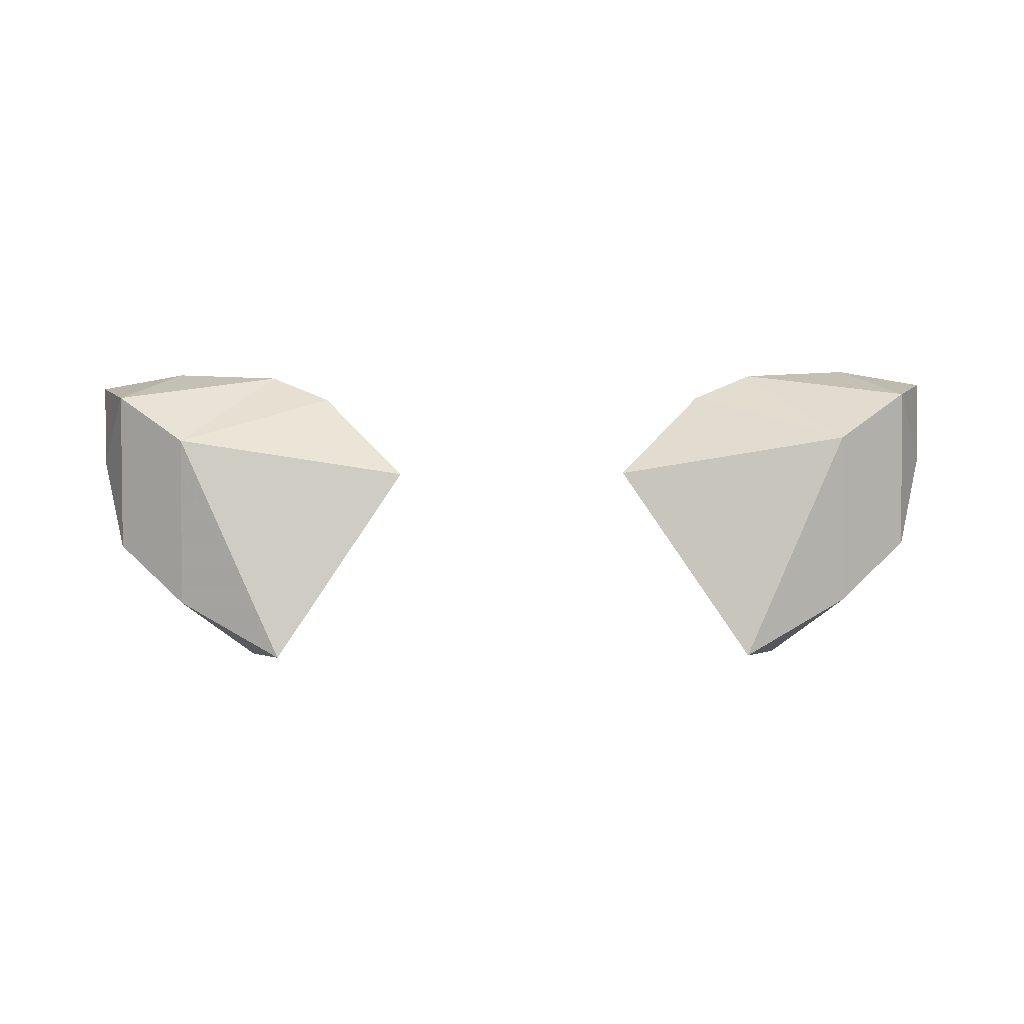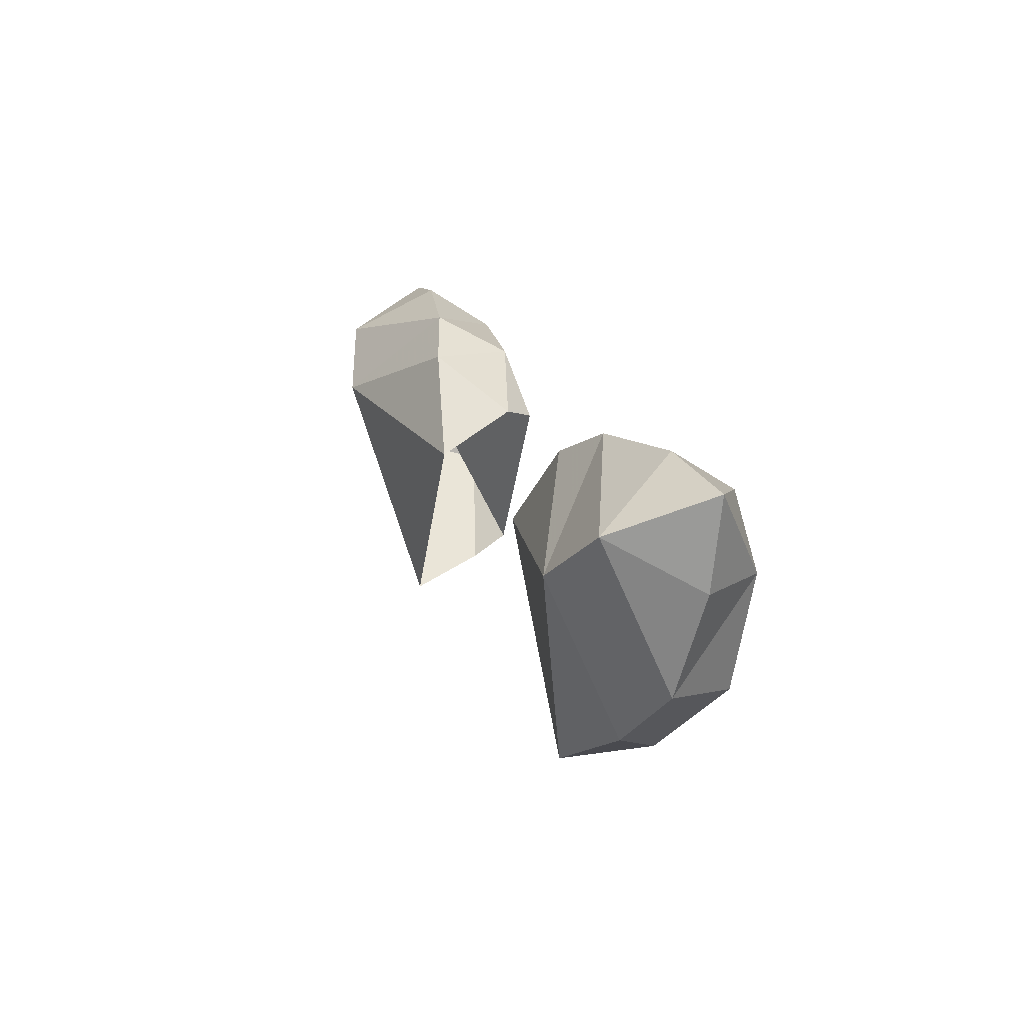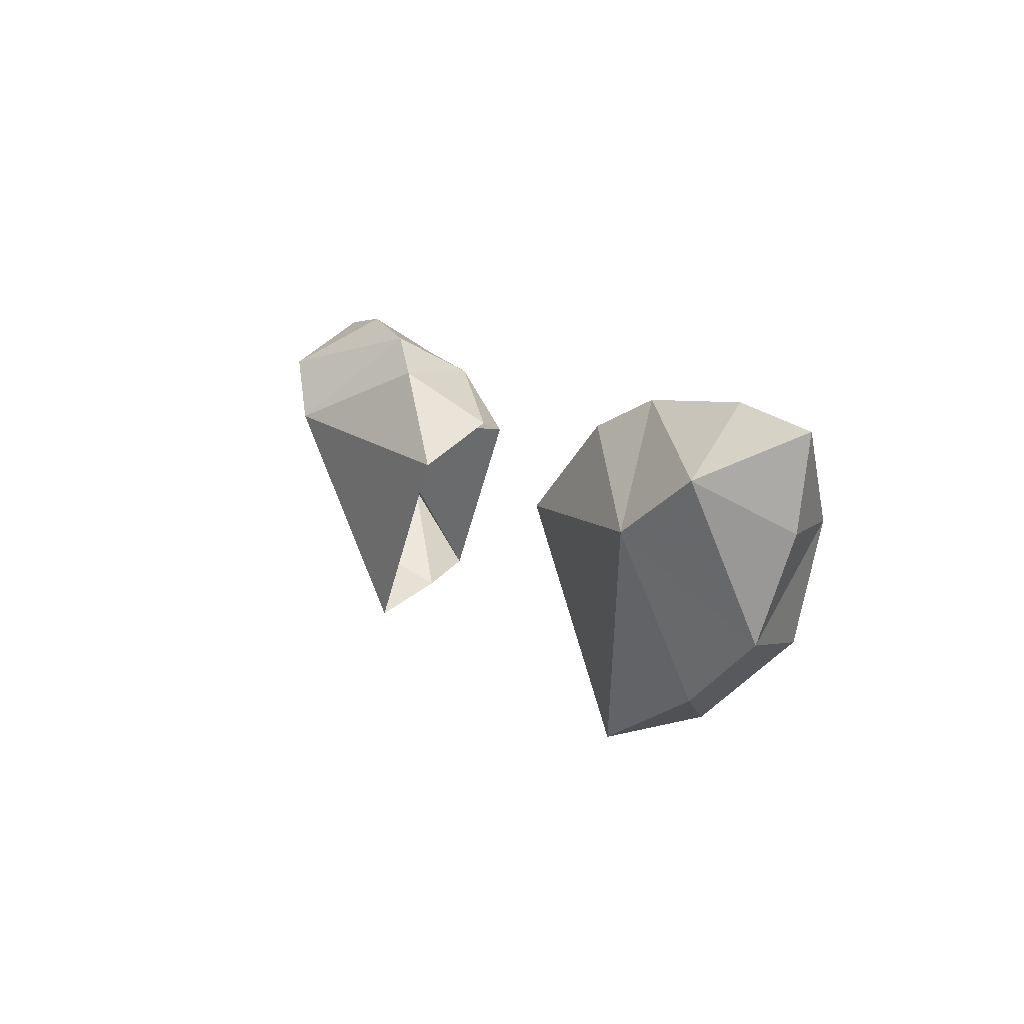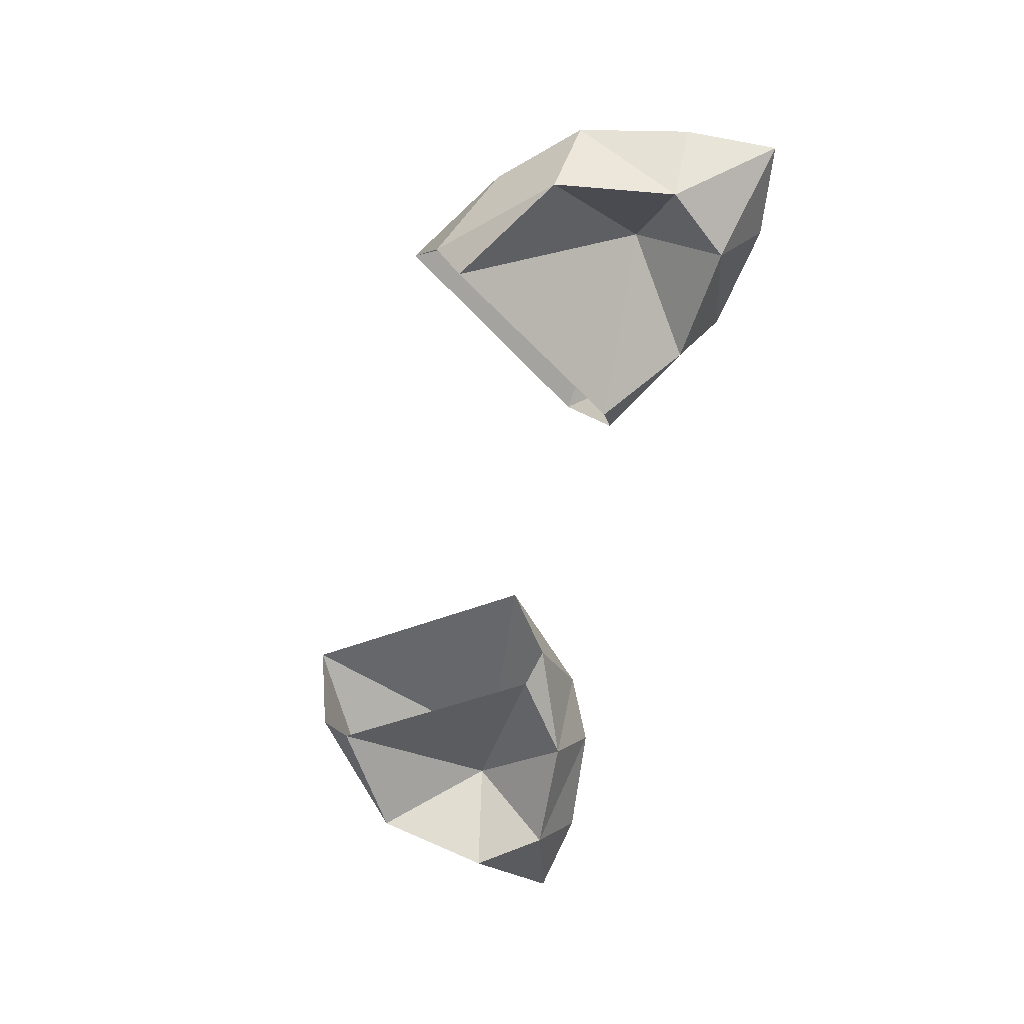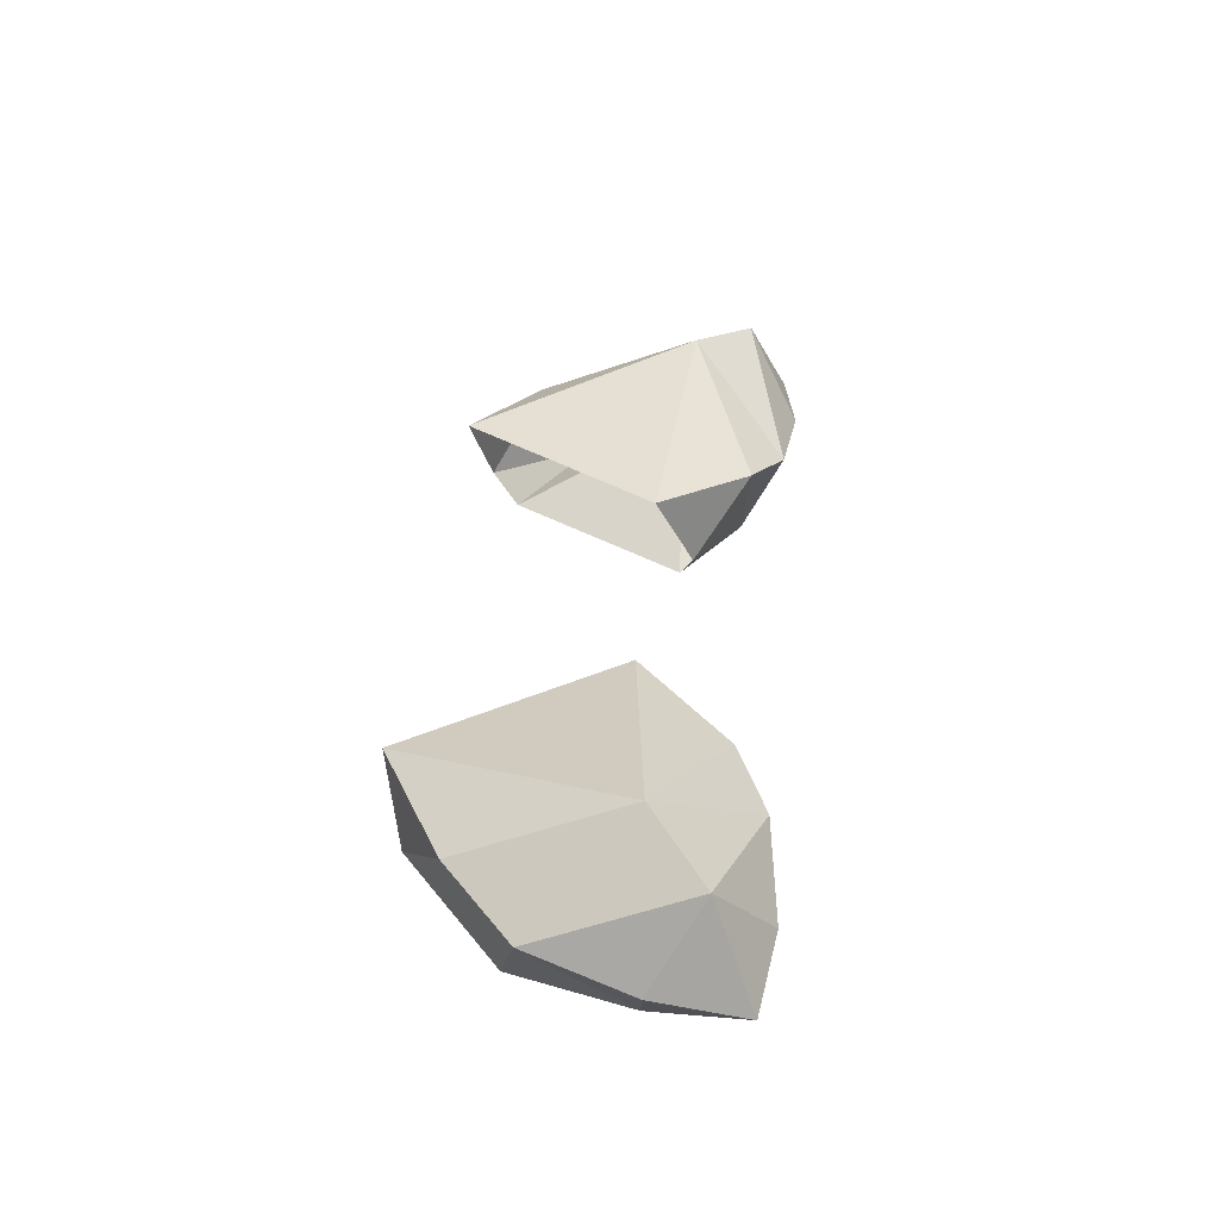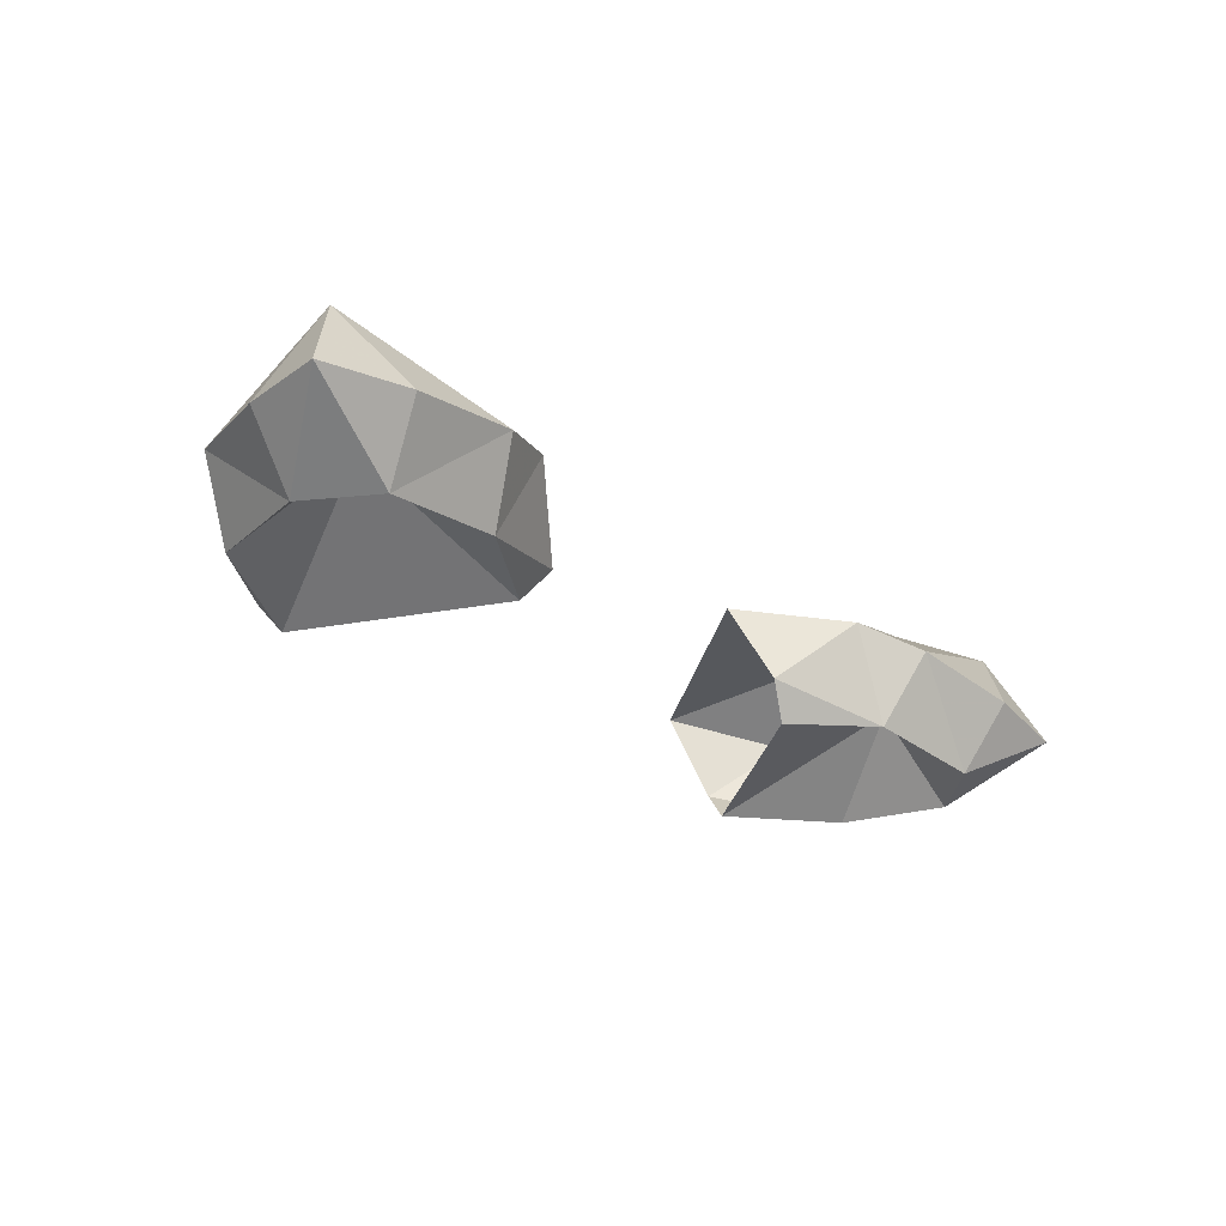
<metadata>
{"format":"obj","ext":"obj","renderer":"f3d","projection":"perspective","resolution":1024,"background":"white","views":[{"elev":76.3,"azim":179.7,"up":"+Y"},{"elev":17.8,"azim":-108.1,"up":"+Z"},{"elev":12.3,"azim":-118.8,"up":"+Z"},{"elev":-64.2,"azim":-103.9,"up":"+Y"},{"elev":37.3,"azim":-84.9,"up":"+Y"},{"elev":-29.1,"azim":-44.8,"up":"+Y"}]}
</metadata>
<code>
g CRacEars
v -1.188 0.3781 3.004
v -0.9566 0.1698 2.852
v -1.288 0.07466 3.169
v -1.426 0.3158 3.228
v -1.36 0.03627 3.55
v -1.518 0.2548 3.565
v -1.54 0.2321 3.857
v -1.199 0.04075 3.753
v -1.246 0.2621 3.901
v -0.8868 0.3296 3.864
v -0.8198 0.08681 3.728
v -1.126 0.3154 3.503
v -0.5542 0.07341 3.535
v -0.9261 0.05956 2.939
v -0.473 0.1865 3.582
v -0.6803 0.3953 3.759
v -1.408 0.5377 3.726
v -1.171 0.615 3.542
v -0.8317 0.4398 2.793
v -0.402 0.4551 3.458
v 1.188 0.3781 3.004
v 1.288 0.07466 3.169
v 0.9566 0.1698 2.852
v 1.426 0.3158 3.228
v 1.36 0.03627 3.55
v 1.518 0.2548 3.565
v 1.54 0.2321 3.857
v 1.199 0.04075 3.753
v 1.246 0.2621 3.901
v 0.8868 0.3296 3.864
v 0.8198 0.08681 3.728
v 1.126 0.3154 3.503
v 0.5542 0.07341 3.535
v 0.9261 0.05956 2.939
v 0.473 0.1865 3.582
v 0.6803 0.3953 3.759
v 1.408 0.5377 3.726
v 1.171 0.615 3.542
v 0.8317 0.4398 2.793
v 0.402 0.4551 3.458
f 1 2 3
f 4 1 3
f 4 3 5
f 6 4 5
f 6 5 7
f 7 5 8
f 9 7 8
f 10 9 8
f 11 10 8
f 11 8 12
f 8 5 12
f 5 3 12
f 13 11 12
f 13 12 14
f 12 3 14
f 3 2 14
f 13 15 11
f 15 16 11
f 11 16 10
f 17 6 7
f 17 7 9
f 10 17 9
f 4 6 17
f 18 4 17
f 10 18 17
f 1 4 18
f 19 1 18
f 19 18 20
f 18 16 20
f 16 18 10
f 19 2 1
f 20 16 15
f 21 22 23
f 24 22 21
f 24 25 22
f 26 25 24
f 26 27 25
f 27 28 25
f 29 28 27
f 30 28 29
f 31 28 30
f 31 32 28
f 28 32 25
f 25 32 22
f 33 32 31
f 33 34 32
f 32 34 22
f 22 34 23
f 33 31 35
f 35 31 36
f 31 30 36
f 37 27 26
f 37 29 27
f 30 29 37
f 24 37 26
f 38 37 24
f 30 37 38
f 21 38 24
f 39 38 21
f 39 40 38
f 38 40 36
f 36 30 38
f 39 21 23
f 40 35 36

</code>
